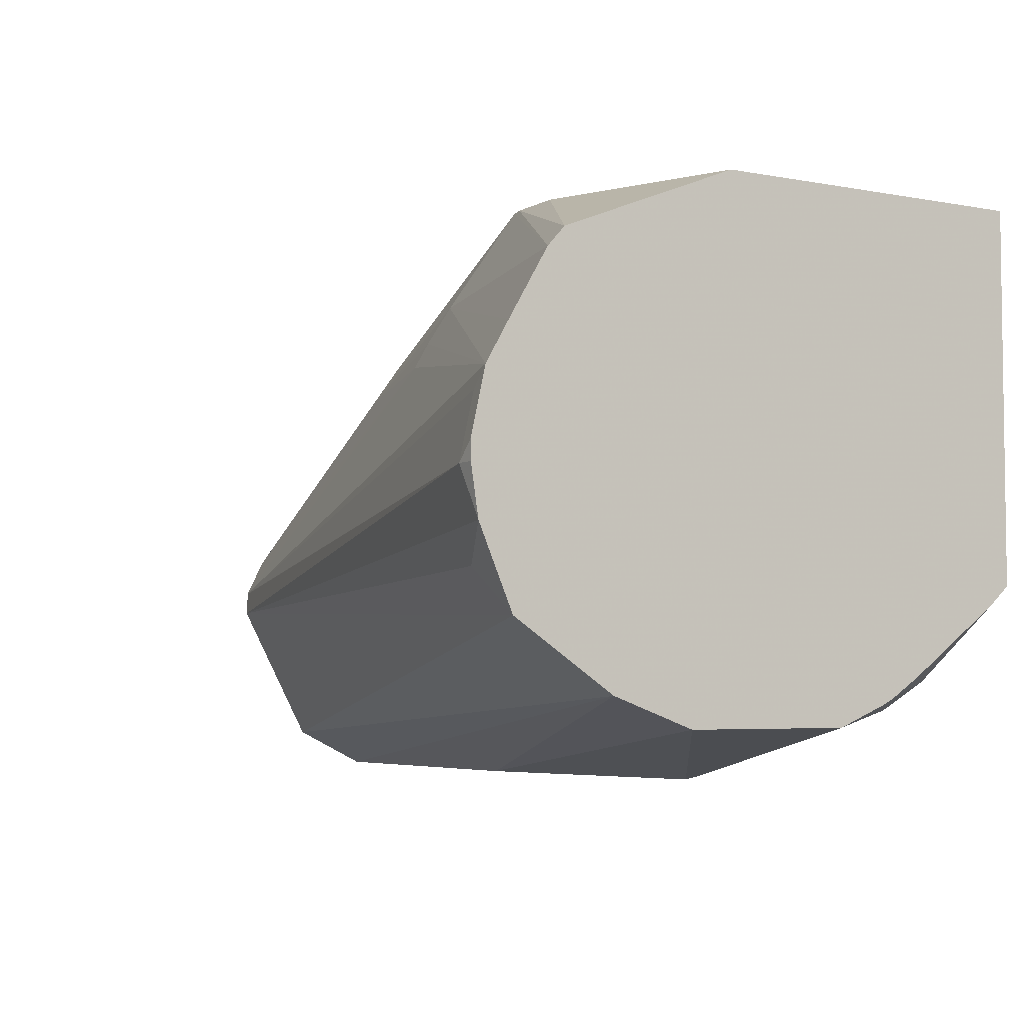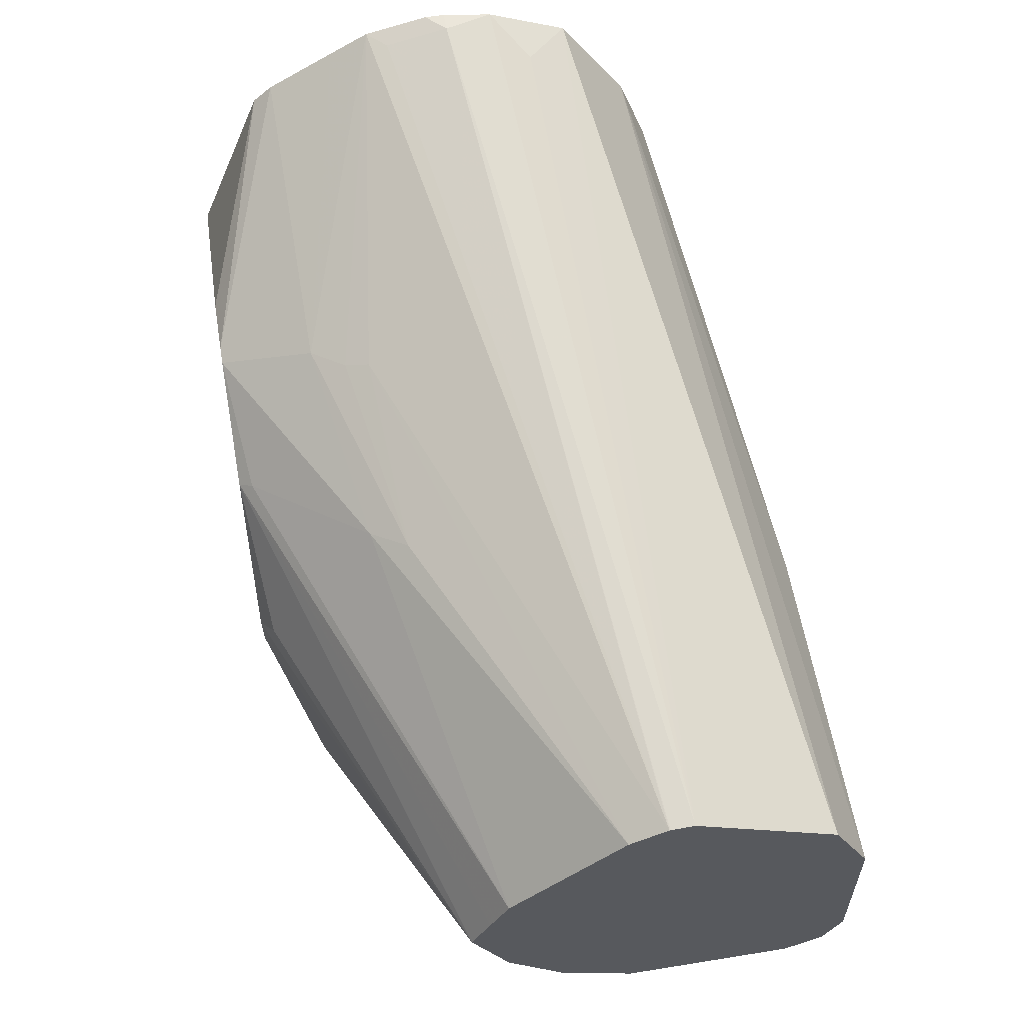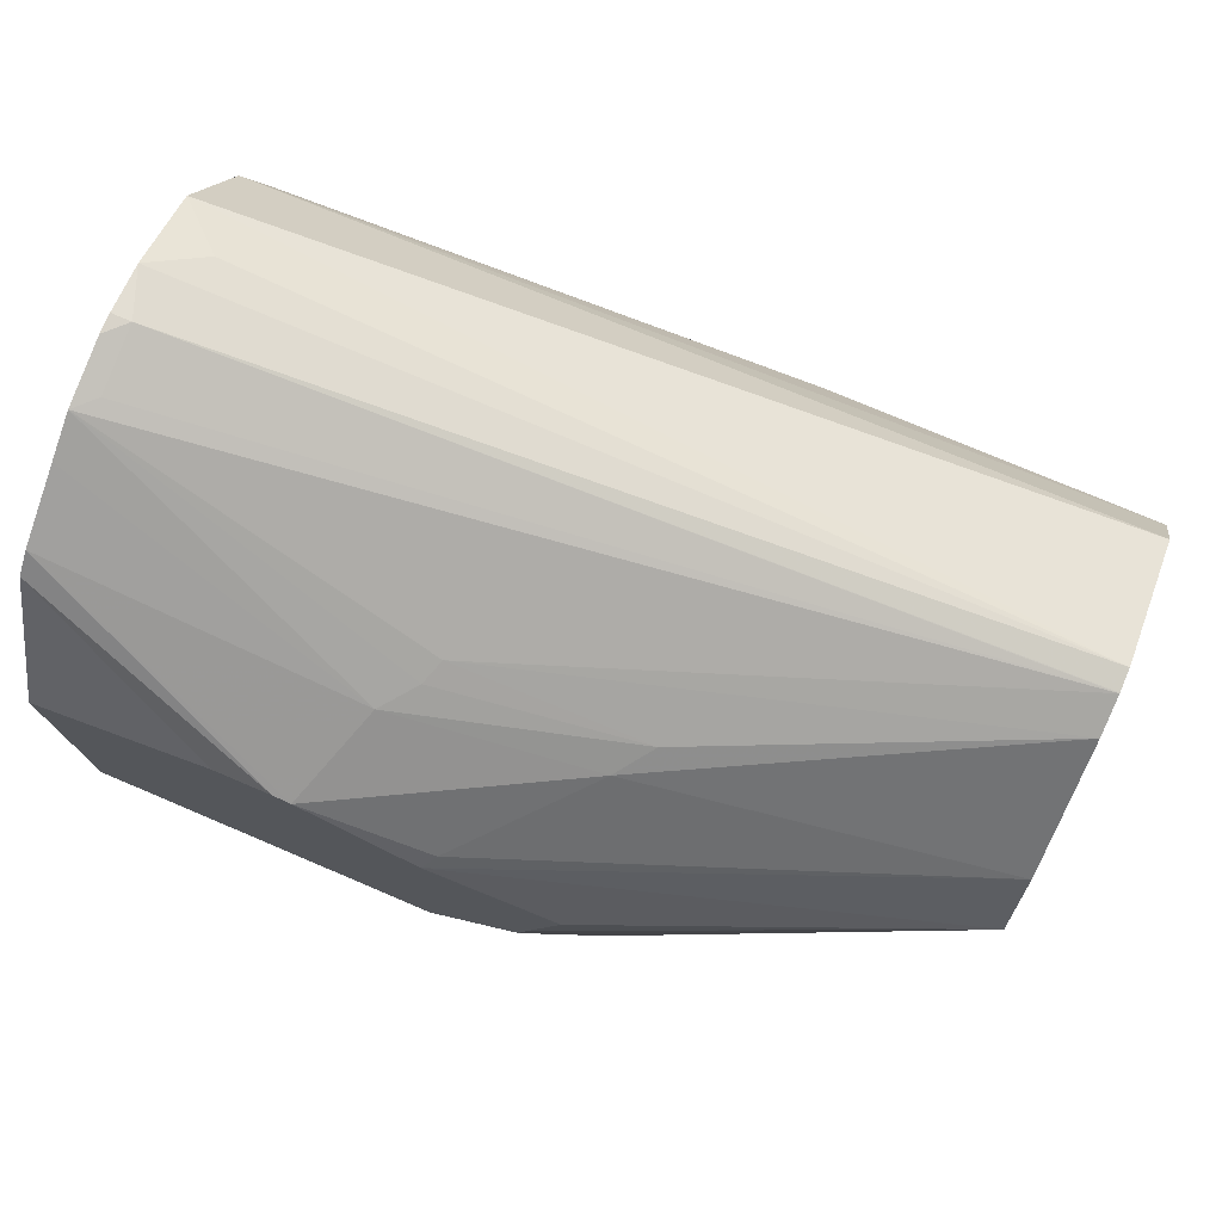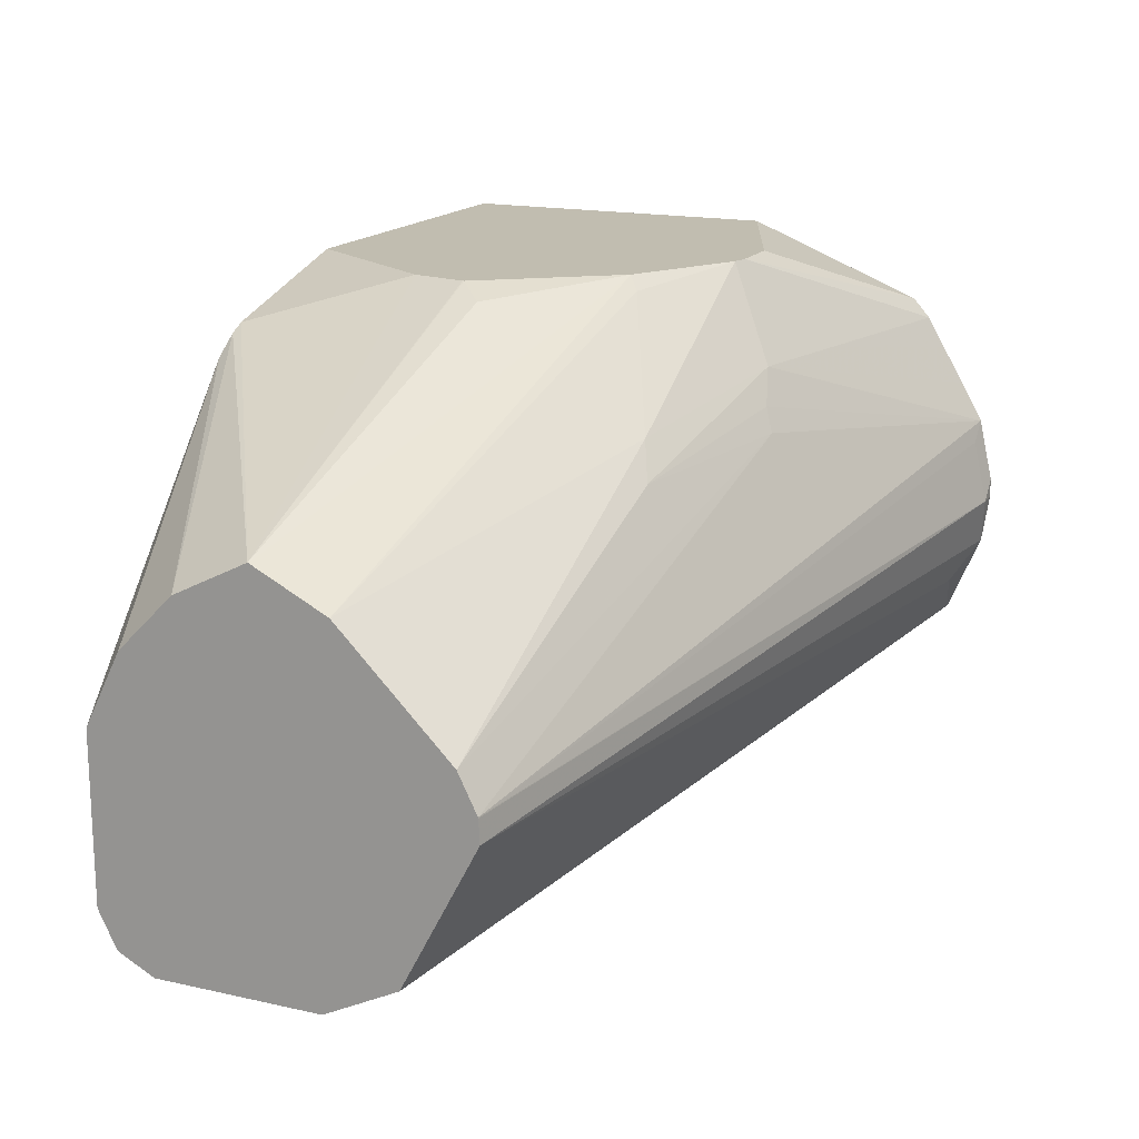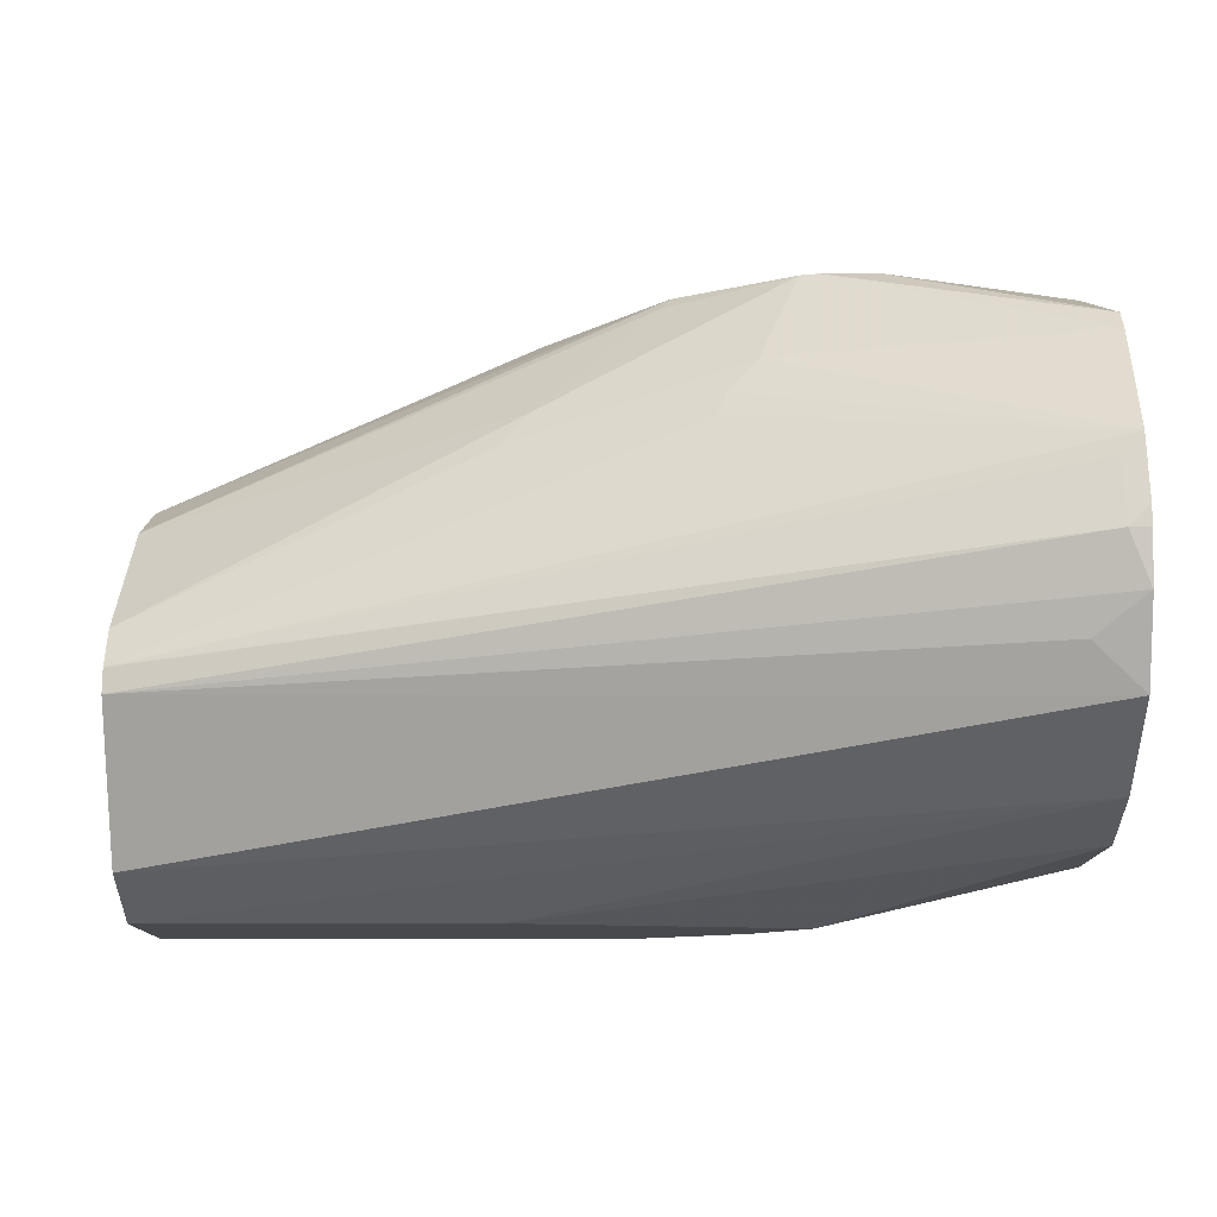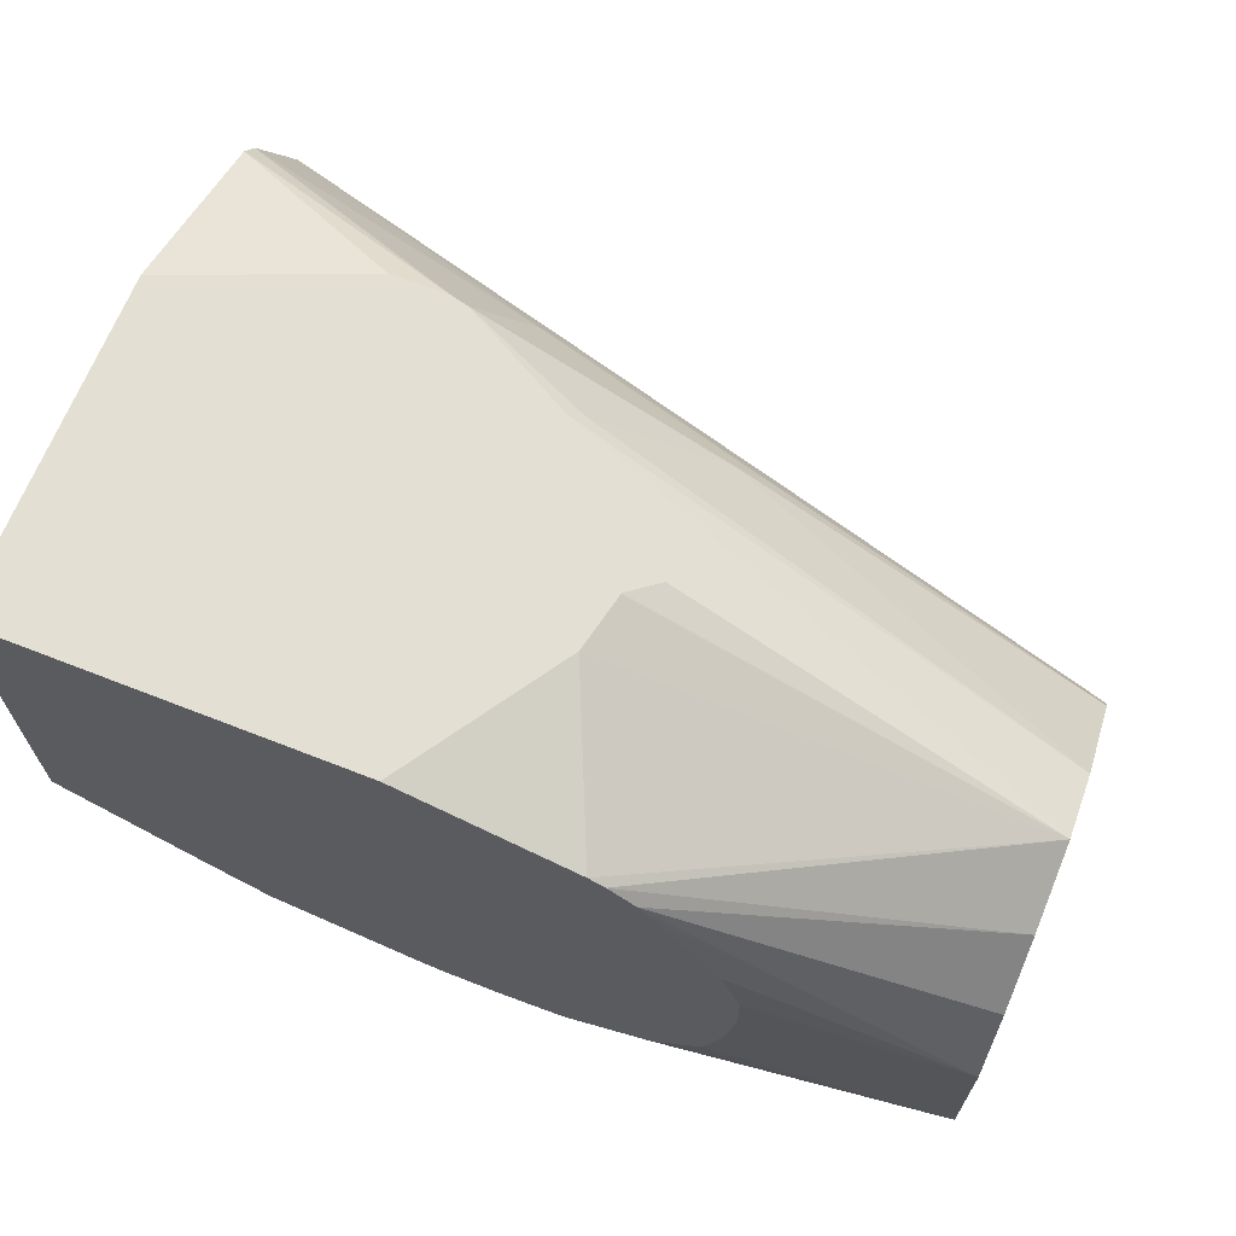
<metadata>
{"format":"obj","ext":"obj","renderer":"f3d","projection":"perspective","resolution":1024,"background":"white","views":[{"elev":-4.6,"azim":58.8,"up":"+Y"},{"elev":58.4,"azim":-99.5,"up":"+Z"},{"elev":75.9,"azim":-157.0,"up":"+Z"},{"elev":16.7,"azim":-65.8,"up":"+Y"},{"elev":-12.1,"azim":0.6,"up":"+Y"},{"elev":66.9,"azim":-158.5,"up":"+Y"}]}
</metadata>
<code>
v -0.09336 -0.5782 -0.07806
v -0.09336 -0.5782 0.01907
v -0.09336 -0.687 -0.07806
v -0.1985 -0.5782 -0.07806
v -0.09336 -0.5992 0.07179
v -0.1486 -0.5782 0.04137
v -0.09336 -0.6926 -0.07179
v -0.1073 -0.7142 -0.05779
v -0.1321 -0.7156 -0.07155
v -0.1321 -0.7087 -0.07806
v -0.2477 -0.5917 -0.07806
v -0.2279 -0.5782 -0.03302
v -0.09336 -0.6049 0.07681
v -0.1651 -0.5782 0.04137
v -0.09336 -0.7129 -0.04378
v -0.1239 -0.7224 -0.05779
v -0.09336 -0.7187 -0.03494
v -0.1531 -0.7196 -0.07806
v -0.1441 -0.7151 -0.07806
v -0.2522 -0.5939 -0.07806
v -0.3471 -0.6275 -0.01651
v -0.2316 -0.5782 -0.01651
v -0.09336 -0.6246 0.08831
v -0.17 -0.5782 0.04016
v -0.1817 -0.6055 0.05504
v -0.09336 -0.7206 -0.03111
v -0.1073 -0.7224 -0.04127
v -0.09336 -0.7266 -0.01651
v -0.1734 -0.739 -0.04127
v -0.2064 -0.739 -0.05779
v -0.1569 -0.7224 -0.0743
v -0.1982 -0.7283 -0.07806
v -0.2597 -0.5995 -0.07806
v -0.3471 -0.6385 -0.03853
v -0.3471 -0.6356 -0.03272
v -0.3471 -0.6276 -0.0163
v -0.2033 -0.5782 0.0216
v -0.2394 -0.5821 -0.008255
v -0.2316 -0.5782 -0.01613
v -0.09336 -0.6362 0.09494
v -0.2064 -0.5821 0.02476
v -0.2394 -0.6151 0.04127
v -0.1899 -0.6151 0.05779
v -0.2477 -0.6254 0.04539
v -0.09336 -0.7266 0.03301
v -0.1651 -0.7431 -0.01651
v -0.1817 -0.7431 -0.03302
v -0.2147 -0.7321 -0.07155
v -0.2049 -0.7288 -0.07806
v -0.2147 -0.7431 -0.04952
v -0.3471 -0.7431 -0.04952
v -0.3471 -0.7377 -0.06034
v -0.2477 -0.7321 -0.07155
v -0.262 -0.6026 -0.07806
v -0.3471 -0.677 -0.06605
v -0.3471 -0.6608 -0.05793
v -0.3471 -0.655 -0.05504
v -0.3471 -0.6331 -0.005289
v -0.3471 -0.6385 0.005513
v -0.09909 -0.642 0.09494
v -0.09336 -0.6548 0.09908
v -0.1927 -0.622 0.06053
v -0.3471 -0.6825 0.04403
v -0.3471 -0.6715 0.03853
v -0.09336 -0.7178 0.05729
v -0.2477 -0.7431 1.657e-05
v -0.2214 -0.7288 -0.07806
v -0.3471 -0.7431 1.657e-05
v -0.3471 -0.7376 -0.06053
v -0.2812 -0.6316 -0.07806
v -0.3471 -0.7266 -0.06605
v -0.2867 -0.6485 -0.07806
v -0.09909 -0.6605 0.09908
v -0.09336 -0.6605 0.09908
v -0.3471 -0.6828 0.04406
v -0.09336 -0.7043 0.07754
v -0.3471 -0.7321 0.022
v -0.2395 -0.7273 -0.07806
v -0.2867 -0.665 -0.07806
v -0.284 -0.6827 -0.07806
v -0.2814 -0.6935 -0.07806
v -0.2788 -0.7023 -0.07806
v -0.2714 -0.7101 -0.07806
v -0.2642 -0.7173 -0.07806
v -0.09336 -0.6749 0.09691
v -0.3471 -0.6896 0.04442
v -0.09336 -0.698 0.08701
v -0.1073 -0.6853 0.09081
f 30 32 31
f 33 54 55
f 30 47 50
f 30 50 51
f 30 51 52
f 30 52 53
f 30 53 48
f 30 49 32
f 37 39 38
f 33 56 57
f 33 57 34
f 36 58 37
f 37 58 59
f 37 59 41
f 40 60 61
f 40 43 62
f 30 48 49
f 40 62 63
f 33 55 56
f 29 47 30
f 21 39 22
f 28 46 47
f 40 63 60
f 21 75 63
f 21 63 64
f 21 64 59
f 21 59 58
f 21 58 36
f 21 36 37
f 21 37 38
f 28 47 29
f 21 38 39
f 24 37 41
f 24 41 42
f 24 42 25
f 25 43 40
f 25 42 44
f 25 44 43
f 26 28 27
f 28 45 46
f 23 25 40
f 41 59 42
f 65 68 66
f 42 64 44
f 65 76 77
f 65 77 68
f 67 69 78
f 69 71 78
f 71 79 80
f 71 80 81
f 71 81 82
f 71 82 83
f 63 75 73
f 71 83 84
f 73 85 74
f 73 75 86
f 73 86 85
f 76 87 77
f 77 87 86
f 85 88 87
f 85 86 88
f 21 86 75
f 71 84 78
f 42 59 64
f 62 64 63
f 60 63 73
f 43 44 62
f 44 64 62
f 45 65 66
f 45 66 46
f 46 66 68
f 46 68 51
f 46 51 50
f 46 50 47
f 61 73 74
f 86 87 88
f 48 67 49
f 52 69 67
f 52 67 53
f 54 70 55
f 55 70 72
f 55 72 79
f 55 79 71
f 60 73 61
f 48 53 67
f 21 77 86
f 1 72 70
f 21 51 68
f 1 32 49
f 1 49 67
f 1 67 78
f 1 78 84
f 1 84 83
f 1 83 82
f 1 82 81
f 1 80 79
f 1 79 72
f 1 70 54
f 1 54 33
f 1 33 20
f 1 20 11
f 1 11 4
f 1 4 12
f 1 12 22
f 1 22 39
f 1 18 32
f 1 19 18
f 1 10 19
f 1 3 10
f 21 68 77
f 1 2 5
f 1 5 13
f 1 13 23
f 1 23 40
f 1 40 61
f 1 61 74
f 1 74 85
f 1 39 37
f 1 85 87
f 1 76 65
f 1 65 45
f 1 45 28
f 1 28 26
f 1 26 17
f 1 17 15
f 1 15 7
f 1 7 3
f 1 87 76
f 1 37 24
f 1 81 80
f 1 14 6
f 16 26 27
f 16 27 28
f 16 28 29
f 16 29 30
f 16 30 31
f 16 31 18
f 18 31 32
f 20 33 34
f 16 17 26
f 20 34 35
f 1 24 14
f 21 34 57
f 21 57 56
f 21 56 55
f 21 55 71
f 21 71 69
f 21 69 52
f 21 52 51
f 20 35 21
f 13 25 23
f 21 35 34
f 13 14 24
f 13 24 25
f 1 6 2
f 2 6 5
f 3 7 8
f 3 8 9
f 4 11 12
f 5 6 14
f 5 14 13
f 7 15 8
f 3 9 10
f 8 15 17
f 8 17 16
f 9 16 18
f 9 18 19
f 9 19 10
f 11 20 21
f 11 21 12
f 8 16 9
f 12 21 22

</code>
